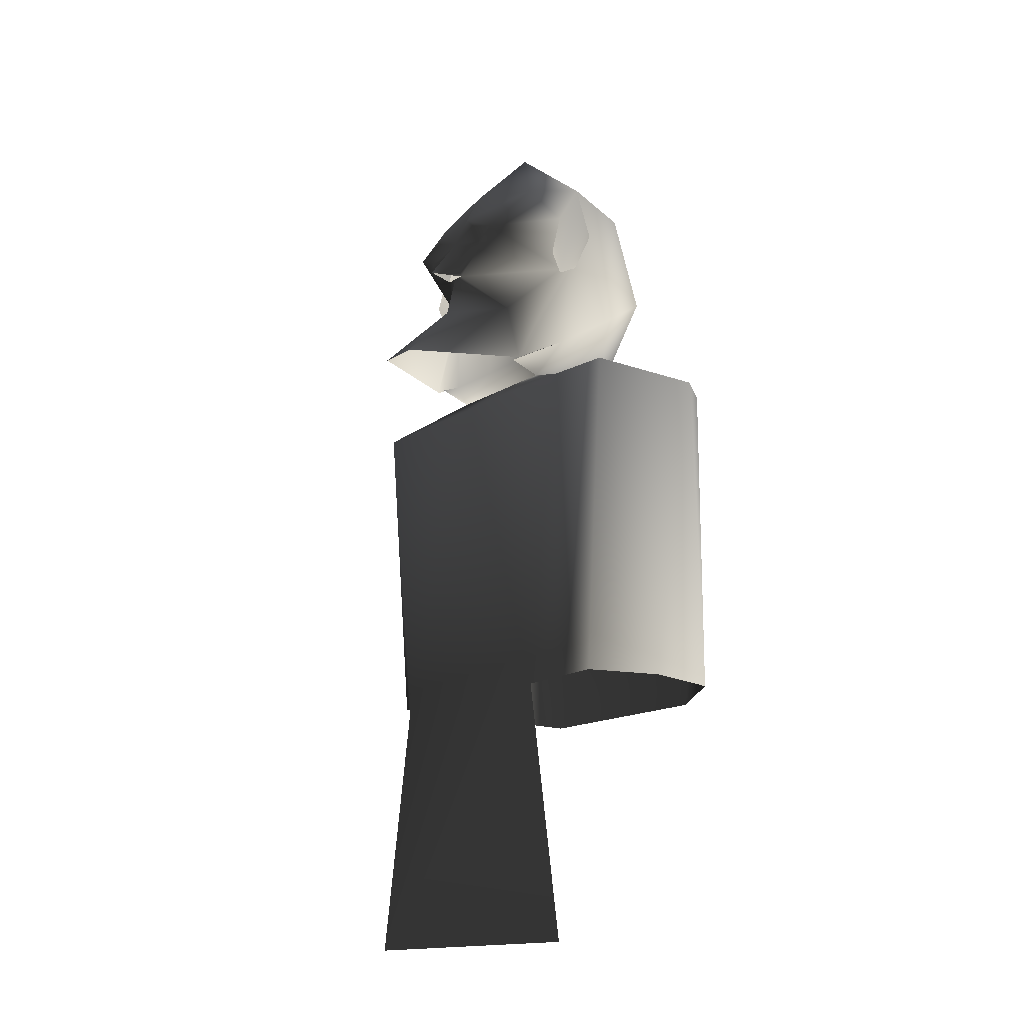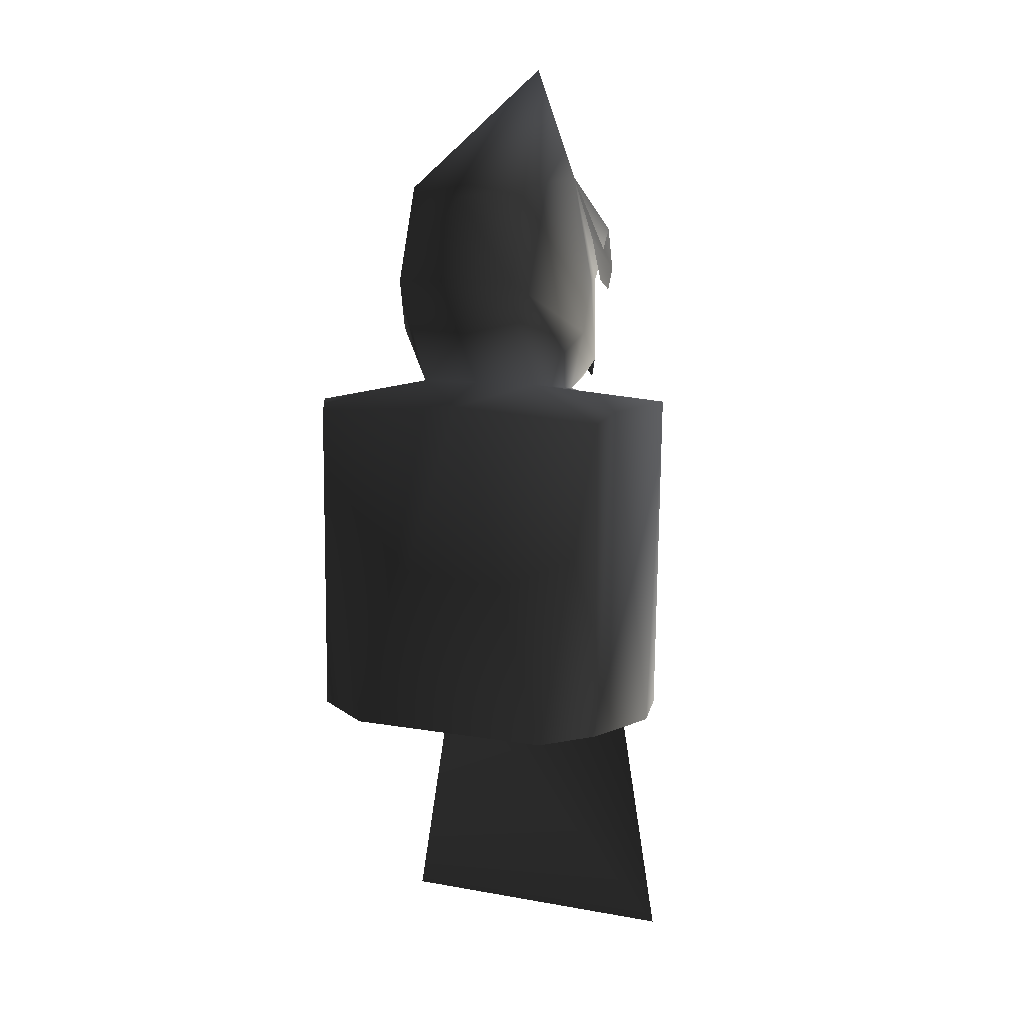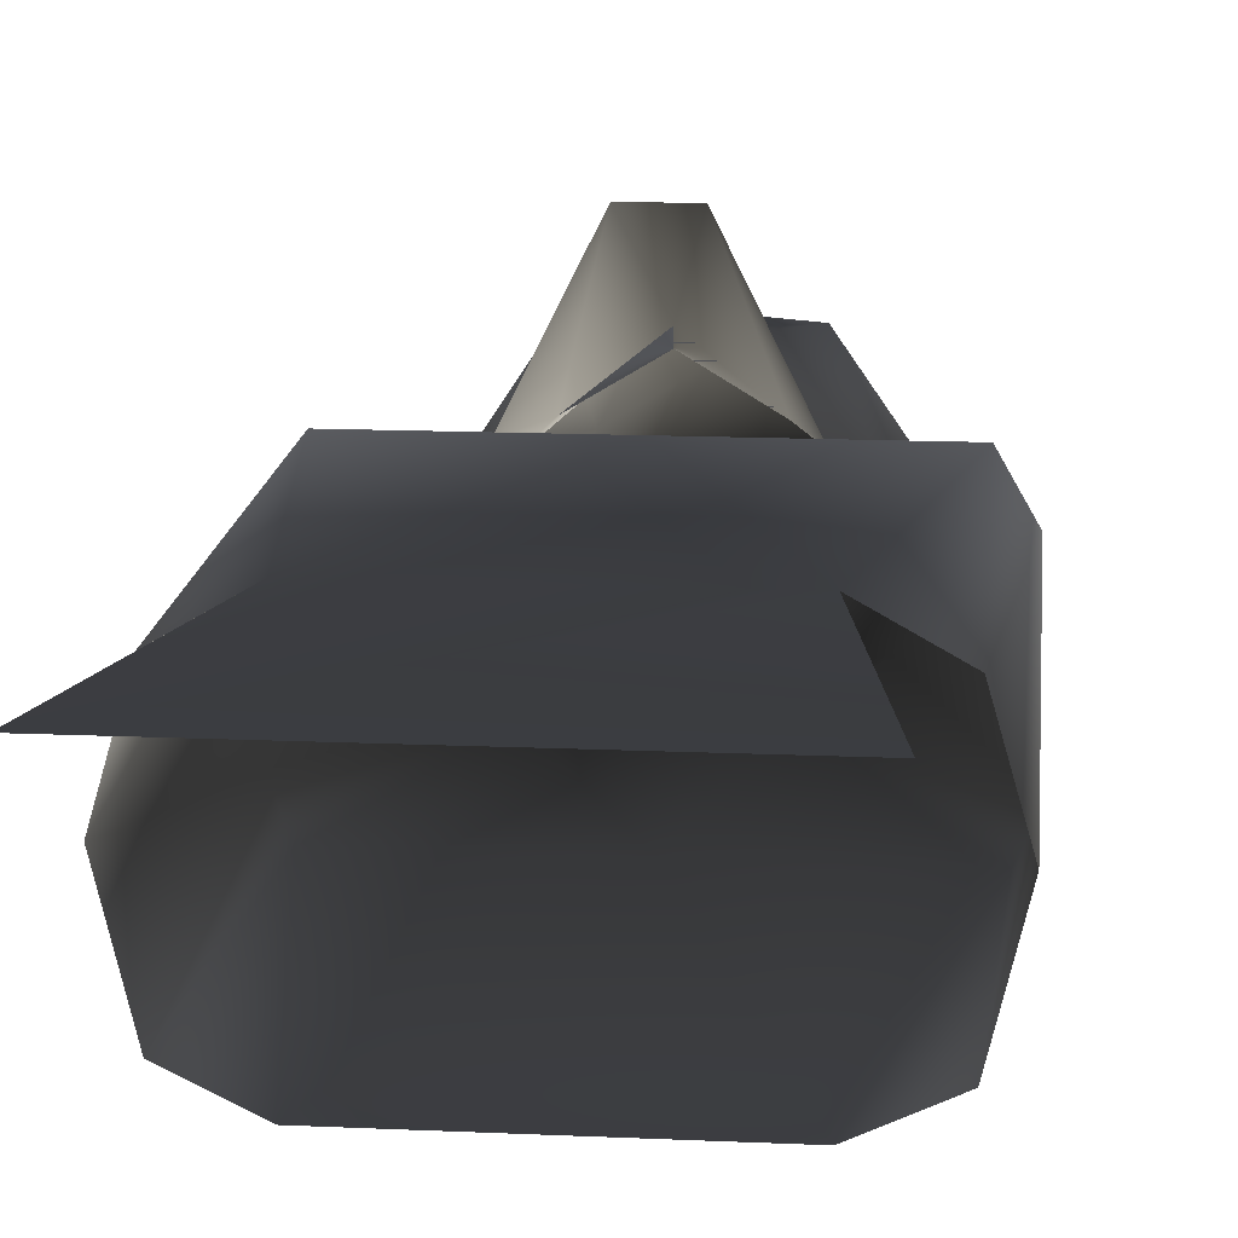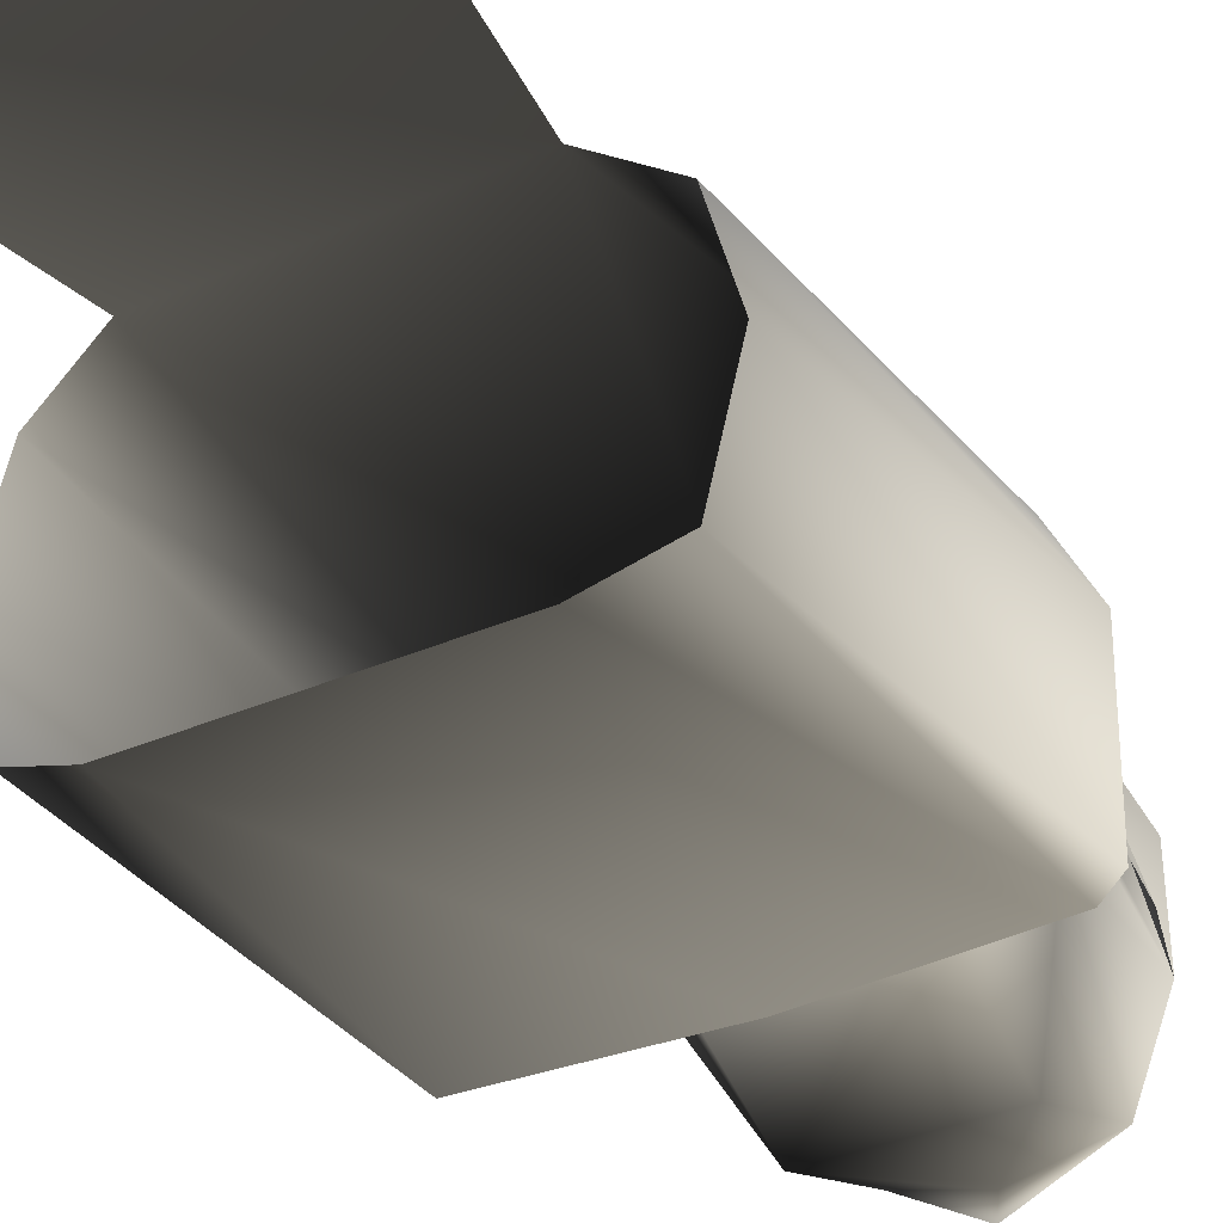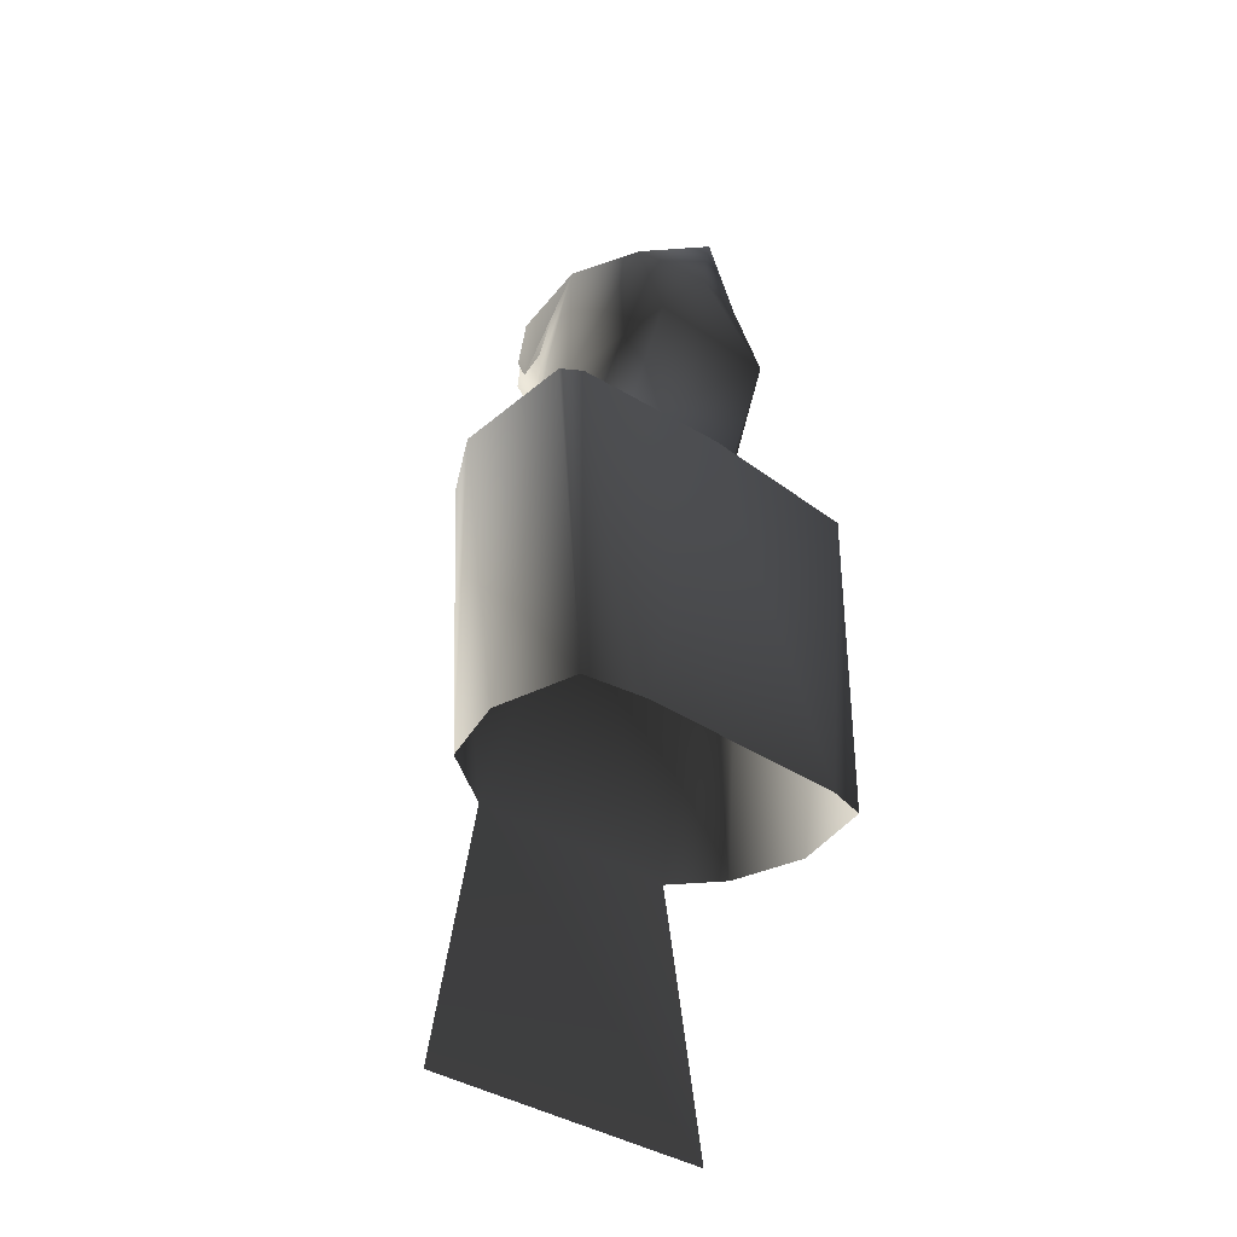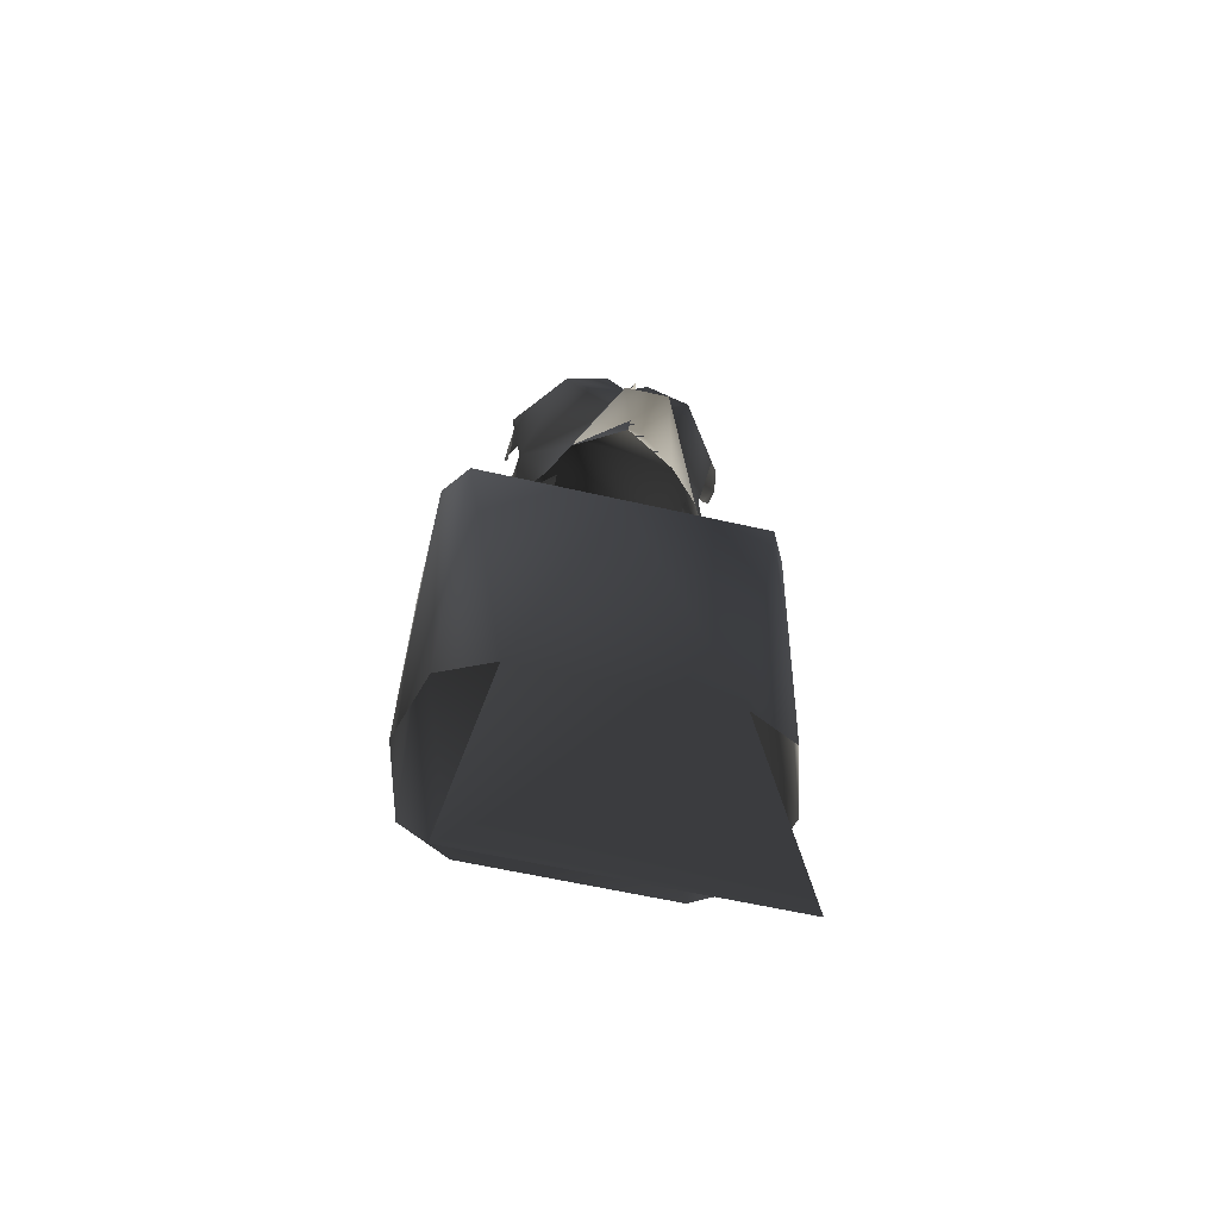
<metadata>
{"format":"obj","ext":"obj","renderer":"f3d","projection":"perspective","resolution":1024,"background":"white","views":[{"elev":-15.4,"azim":52.3,"up":"+Y"},{"elev":8.7,"azim":-153.9,"up":"+Y"},{"elev":12.1,"azim":6.7,"up":"+Z"},{"elev":-33.6,"azim":31.1,"up":"+Z"},{"elev":-35.9,"azim":138.1,"up":"+Y"},{"elev":-58.2,"azim":-13.4,"up":"+Y"}]}
</metadata>
<code>
o 2901
v 6 109 6
v -6 109 6
v 0 106 10
v 14 106 10
v 6 110 -3
v 10 115 0
v 9 112 5
v 6 110 9
v -14 106 10
v -10 76 10
v 10 76 10
v 15 77 7
v 16 108 6
v 16 108 -6
v 15 107 -8
v 0 108 -8
v -6 110 -3
v -6 120 -8
v 6 120 -8
v 6 129 -5
v 8 130 2
v 9 120 4
v 7 110 9
v 9 120 5
v 5 116 9
v 2 110 19
v 0 116 13
v -2 110 19
v -5 116 9
v -7 110 9
v -9 120 5
v -9 112 5
v -9 120 4
v -10 115 0
v -6 110 9
v 17 77 0
v 15 77 -8
v 10 76 -10
v -10 76 -10
v -15 107 -8
v -16 108 -6
v -16 108 6
v -6 129 -5
v 0 128 -7
v -6 140 -2
v 5 130 6
v 10 125 6
v 10 119 6
v 10 124 2
v 10 120 4
v -15 77 7
v -17 77 0
v -15 77 -8
v -14 52 10
v 14 52 10
v 0 130 9
v -5 130 6
v -2 126 12
v 0 124 12
v 2 126 12
v -8 130 2
v -10 125 6
v -6 124 12
v -3 125 12
v 0 120 12
v -1 120 12
v -4 122 12
v 1 120 12
v 4 122 12
v 0 120 15
v -4 123 12
v 0 116 12
v -10 121 7
v -10 124 2
v -10 120 4
v -10 119 6
v 10 121 7
v 6 124 12
v 3 125 12
v 4 123 12
f 1 2 3
f 1 3 4
f 1 4 5
f 1 5 6
f 1 6 7
f 1 7 8
f 3 2 9
f 3 9 10
f 3 10 11
f 3 11 4
f 4 11 12
f 4 12 13
f 4 13 5
f 5 13 14
f 5 14 15
f 5 15 16
f 5 16 17
f 5 17 18
f 5 18 19
f 5 19 6
f 6 19 20
f 6 20 21
f 6 21 22
f 6 22 7
f 7 22 23
f 23 22 24
f 23 24 25
f 23 25 26
f 26 25 27
f 26 27 28
f 28 27 29
f 28 29 30
f 30 29 31
f 30 31 32
f 32 31 33
f 32 33 34
f 32 34 2
f 32 2 35
f 12 36 13
f 13 36 14
f 14 36 37
f 14 37 15
f 15 37 38
f 15 38 16
f 16 38 39
f 16 39 40
f 16 40 17
f 17 40 41
f 17 41 42
f 17 42 9
f 17 9 2
f 17 2 34
f 17 34 18
f 18 34 43
f 18 43 44
f 18 44 19
f 19 44 20
f 20 44 45
f 20 45 21
f 21 45 46
f 21 46 47
f 21 47 48
f 21 48 49
f 49 48 50
f 51 10 9
f 51 9 42
f 51 42 52
f 52 42 41
f 52 41 53
f 53 41 40
f 53 40 39
f 54 55 11
f 54 11 10
f 56 45 57
f 56 57 58
f 56 58 59
f 56 59 60
f 56 60 46
f 56 46 45
f 45 43 61
f 45 61 57
f 57 61 62
f 57 62 63
f 57 63 58
f 58 63 64
f 58 64 59
f 58 59 56
f 45 44 43
f 29 27 65
f 29 65 66
f 29 66 31
f 31 66 67
f 31 67 63
f 31 63 62
f 31 62 61
f 31 61 33
f 33 61 34
f 34 61 43
f 65 25 68
f 68 25 24
f 68 24 69
f 68 69 59
f 68 59 70
f 70 59 66
f 66 59 67
f 67 59 71
f 67 71 63
f 63 71 59
f 63 59 64
f 65 27 25
f 25 27 72
f 25 72 27
f 27 72 29
f 27 29 72
f 73 62 61
f 73 61 74
f 73 74 75
f 73 75 76
f 48 47 77
f 21 47 24
f 21 24 22
f 78 46 60
f 78 60 79
f 78 79 80
f 78 80 69
f 78 69 24
f 78 24 47
f 78 47 46
f 80 79 59
f 80 59 69
f 79 60 59

</code>
